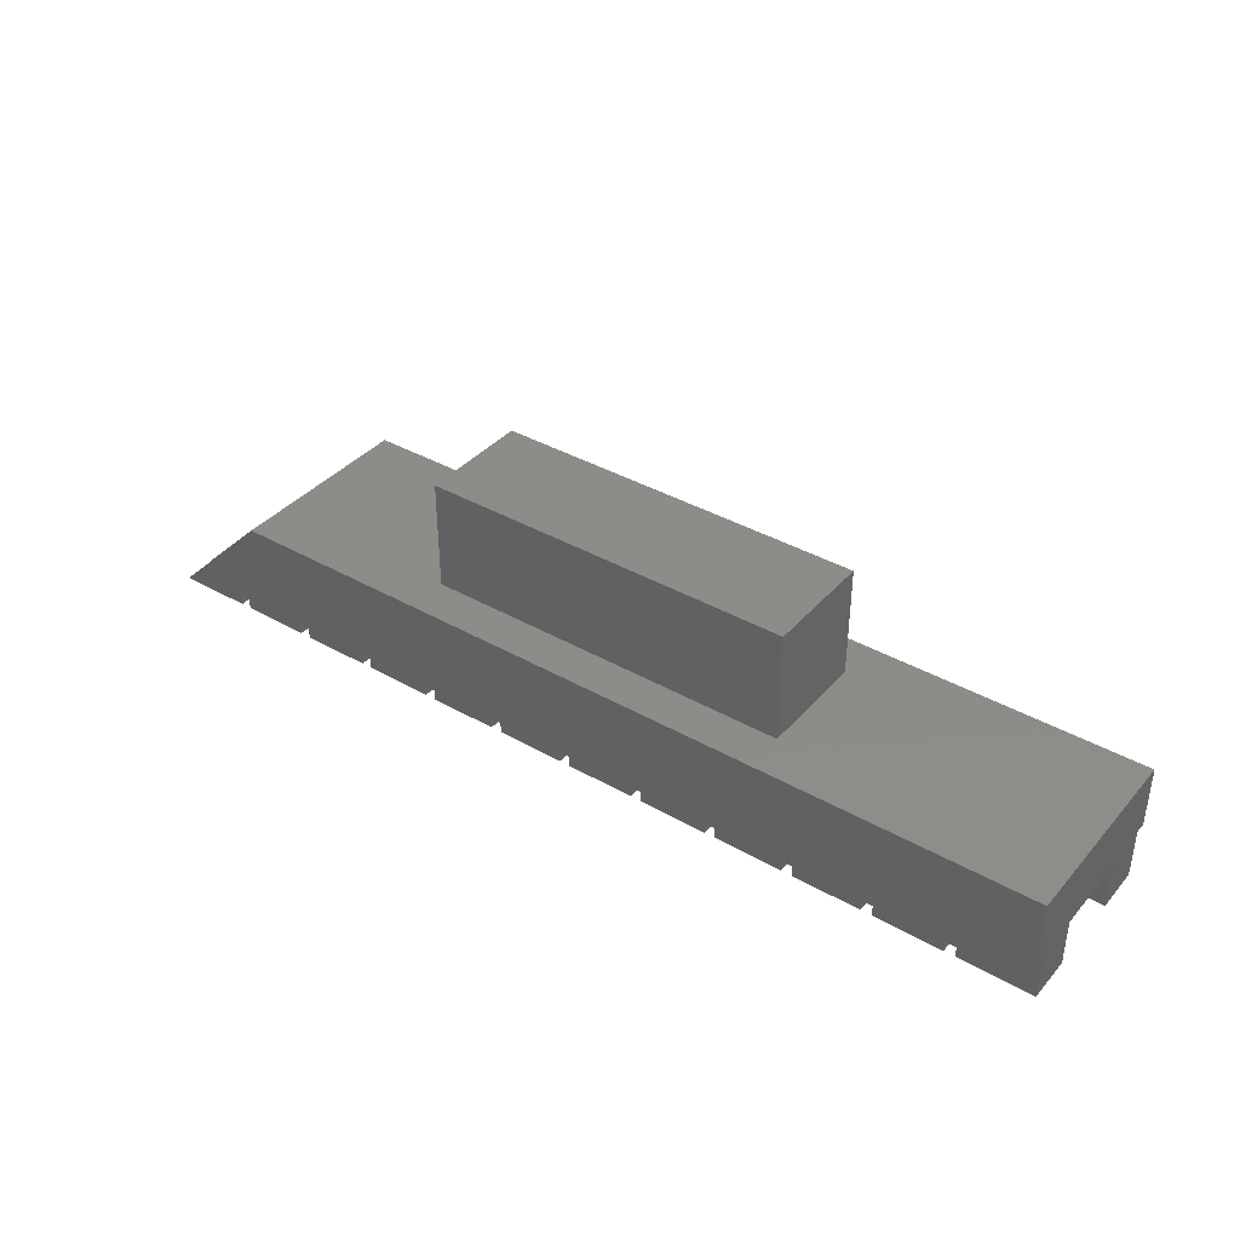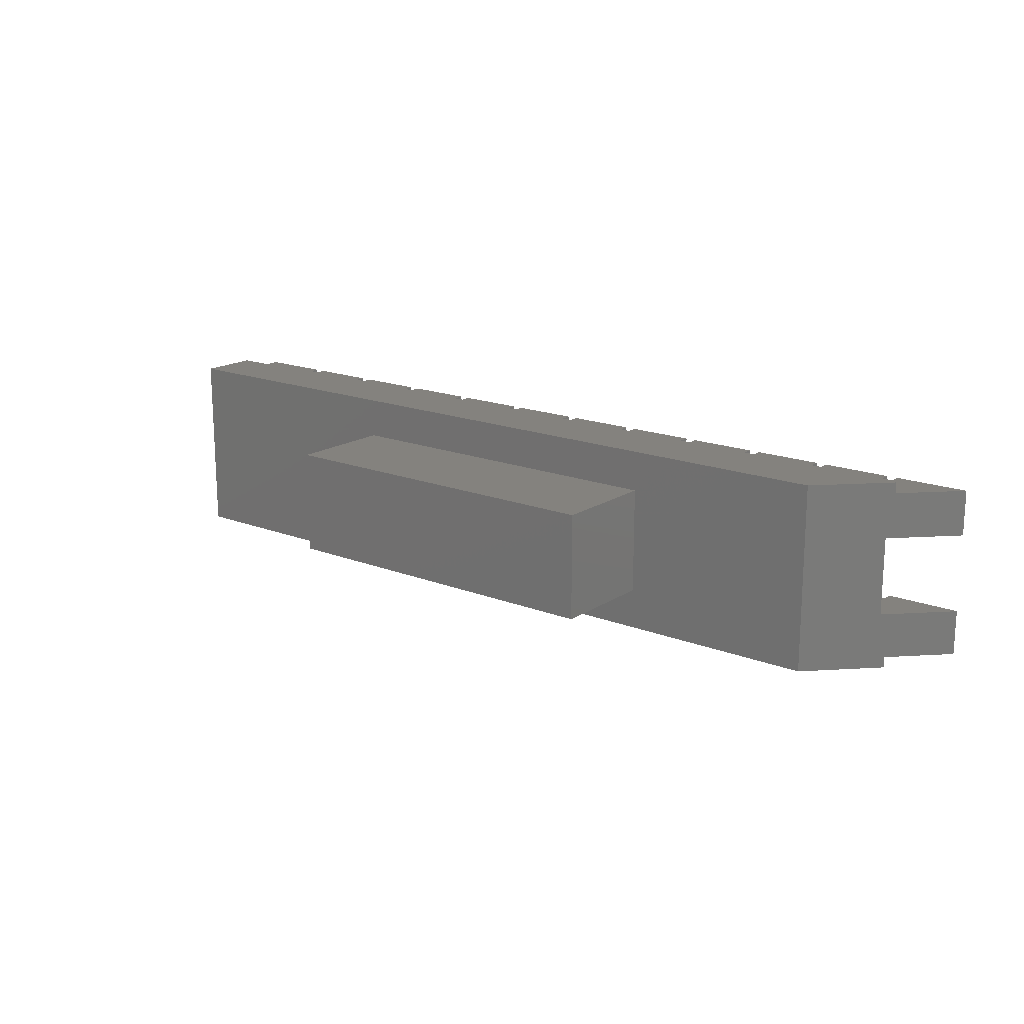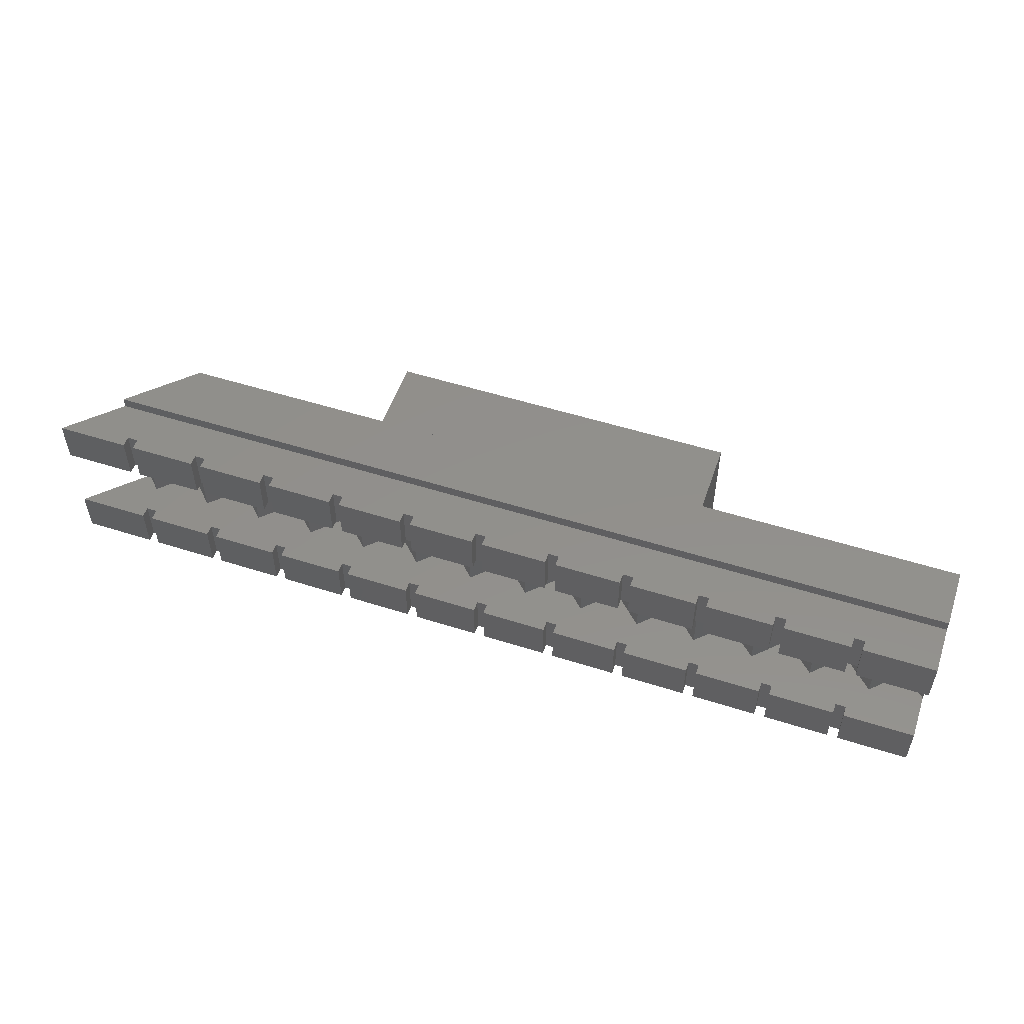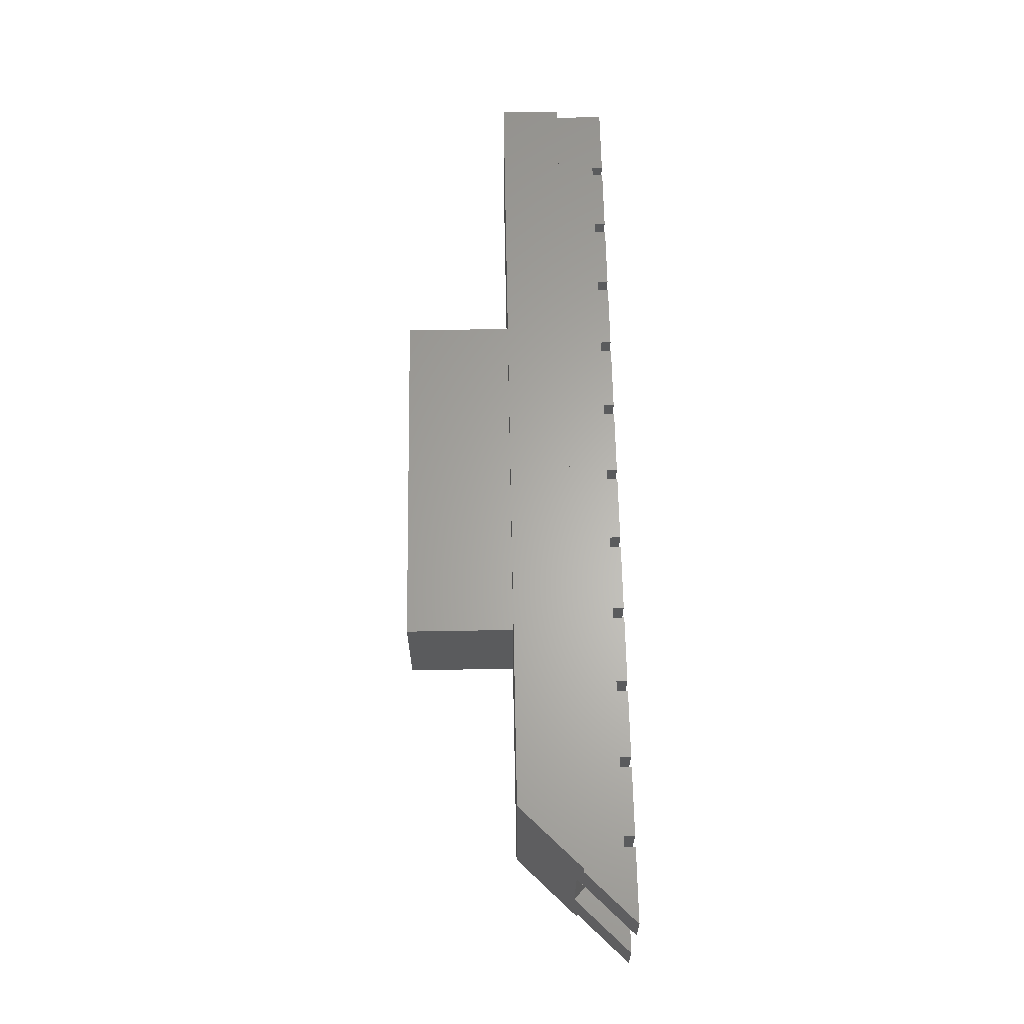
<metadata>
{"format":"stl","ext":"stl","renderer":"f3d","projection":"perspective","resolution":1024,"background":"white","views":[{"elev":38.2,"azim":36.0,"up":"+Y"},{"elev":17.2,"azim":-141.9,"up":"+Z"},{"elev":52.7,"azim":18.9,"up":"+Z"},{"elev":63.6,"azim":-91.0,"up":"+Z"}]}
</metadata>
<code>
# stl→obj: 292 verts, 580 faces
v 0.4667 -0.5417 1.167
v 0.4667 -0.3917 0.5417
v 0.4667 -0.5417 0.5417
v 0.4667 -0.3917 1.167
v 0.6167 -0.3917 0.5417
v 0.6167 -0.3917 1.167
v 0.6167 -0.5417 0.5417
v 0.6167 -0.5417 1.167
v 1.55 -0.5417 0.5417
v 1.55 -0.5417 1.167
v 1.55 -0.3917 0.5417
v 1.55 -0.3917 1.167
v 1.7 -0.3917 0.5417
v 1.7 -0.3917 1.167
v 1.7 -0.5417 0.5417
v 1.7 -0.5417 1.167
v 2.633 -0.5417 0.5417
v 2.633 -0.5417 1.167
v 2.633 -0.3917 0.5417
v 2.633 -0.3917 1.167
v 2.783 -0.3917 0.5417
v 2.783 -0.3917 1.167
v 2.783 -0.5417 0.5417
v 2.783 -0.5417 1.167
v 3.717 -0.5417 0.5417
v 3.717 -0.5417 1.167
v 3.717 -0.3917 0.5417
v 3.717 -0.3917 1.167
v 3.867 -0.3917 0.5417
v 3.867 -0.3917 1.167
v 3.867 -0.5417 0.5417
v 3.867 -0.5417 1.167
v 4.8 -0.5417 0.5417
v 4.8 -0.5417 1.167
v 4.8 -0.3917 0.5417
v 4.8 -0.3917 1.167
v 4.95 -0.3917 0.5417
v 4.95 -0.3917 1.167
v 4.95 -0.5417 0.5417
v 4.95 -0.5417 1.167
v 5.883 -0.5417 0.5417
v 5.883 -0.5417 1.167
v 5.883 -0.3917 0.5417
v 5.883 -0.3917 1.167
v 6.033 -0.3917 0.5417
v 6.033 -0.3917 1.167
v 6.033 -0.5417 0.5417
v 6.033 -0.5417 1.167
v 6.967 -0.5417 0.5417
v 6.967 -0.5417 1.167
v 6.967 -0.3917 0.5417
v 6.967 -0.3917 1.167
v 7.117 -0.3917 0.5417
v 7.117 -0.3917 1.167
v 7.117 -0.5417 0.5417
v 7.117 -0.5417 1.167
v 8.05 -0.5417 0.5417
v 8.05 -0.5417 1.167
v 8.05 -0.3917 0.5417
v 8.05 -0.3917 1.167
v 8.2 -0.3917 0.5417
v 8.2 -0.3917 1.167
v 8.2 -0.5417 0.5417
v 8.2 -0.5417 1.167
v 9.133 -0.5417 0.5417
v 9.133 -0.5417 1.167
v 9.133 -0.3917 0.5417
v 9.133 -0.3917 1.167
v 9.283 -0.3917 0.5417
v 9.283 -0.3917 1.167
v 9.283 -0.5417 0.5417
v 9.283 -0.5417 1.167
v 10.22 -0.5417 0.5417
v 10.22 -0.5417 1.167
v 10.22 -0.3917 0.5417
v 10.22 -0.3917 1.167
v 10.37 -0.3917 0.5417
v 10.37 -0.3917 1.167
v 10.37 -0.5417 0.5417
v 10.37 -0.5417 1.167
v 11.3 -0.5417 0.5417
v 11.3 -0.5417 1.167
v 11.3 -0.3917 0.5417
v 11.3 -0.3917 1.167
v 11.45 -0.3917 0.5417
v 11.45 -0.3917 1.167
v 11.45 -0.5417 0.5417
v 11.45 -0.5417 1.167
v 12.46 -0.5417 0.5417
v 12.46 -0.5417 1.167
v -0.5417 -0.5417 1.167
v 12.46 0.15 1.167
v 12.46 1 1.167
v 12.46 1 0.5417
v 12.46 1 1.317
v 12.46 0.15 1.317
v 0.4667 -0.5417 -0.5417
v 0.4667 -0.3917 -0.5417
v 0.4667 -0.5417 -1.167
v 0.4667 -0.3917 -1.167
v 0.6167 -0.3917 -0.5417
v 0.6167 -0.3917 -1.167
v 0.6167 -0.5417 -0.5417
v 0.6167 -0.5417 -1.167
v 1.55 -0.5417 -0.5417
v 1.55 -0.5417 -1.167
v 1.55 -0.3917 -0.5417
v 1.55 -0.3917 -1.167
v 1.7 -0.3917 -0.5417
v 1.7 -0.3917 -1.167
v 1.7 -0.5417 -0.5417
v 1.7 -0.5417 -1.167
v 2.633 -0.5417 -0.5417
v 2.633 -0.5417 -1.167
v 2.633 -0.3917 -0.5417
v 2.633 -0.3917 -1.167
v 2.783 -0.3917 -0.5417
v 2.783 -0.3917 -1.167
v 2.783 -0.5417 -0.5417
v 2.783 -0.5417 -1.167
v 3.717 -0.5417 -0.5417
v 3.717 -0.5417 -1.167
v 3.717 -0.3917 -0.5417
v 3.717 -0.3917 -1.167
v 3.867 -0.3917 -0.5417
v 3.867 -0.3917 -1.167
v 3.867 -0.5417 -0.5417
v 3.867 -0.5417 -1.167
v 4.8 -0.5417 -0.5417
v 4.8 -0.5417 -1.167
v 4.8 -0.3917 -0.5417
v 4.8 -0.3917 -1.167
v 4.95 -0.3917 -0.5417
v 4.95 -0.3917 -1.167
v 4.95 -0.5417 -0.5417
v 4.95 -0.5417 -1.167
v 5.883 -0.5417 -0.5417
v 5.883 -0.5417 -1.167
v 5.883 -0.3917 -0.5417
v 5.883 -0.3917 -1.167
v 6.033 -0.3917 -0.5417
v 6.033 -0.3917 -1.167
v 6.033 -0.5417 -0.5417
v 6.033 -0.5417 -1.167
v 6.967 -0.5417 -0.5417
v 6.967 -0.5417 -1.167
v 6.967 -0.3917 -0.5417
v 6.967 -0.3917 -1.167
v 7.117 -0.3917 -0.5417
v 7.117 -0.3917 -1.167
v 7.117 -0.5417 -0.5417
v 7.117 -0.5417 -1.167
v 8.05 -0.5417 -0.5417
v 8.05 -0.5417 -1.167
v 8.05 -0.3917 -0.5417
v 8.05 -0.3917 -1.167
v 8.2 -0.3917 -0.5417
v 8.2 -0.3917 -1.167
v 8.2 -0.5417 -0.5417
v 8.2 -0.5417 -1.167
v 9.133 -0.5417 -0.5417
v 9.133 -0.5417 -1.167
v 9.133 -0.3917 -0.5417
v 9.133 -0.3917 -1.167
v 9.283 -0.3917 -0.5417
v 9.283 -0.3917 -1.167
v 9.283 -0.5417 -0.5417
v 9.283 -0.5417 -1.167
v 10.22 -0.5417 -0.5417
v 10.22 -0.5417 -1.167
v 10.22 -0.3917 -0.5417
v 10.22 -0.3917 -1.167
v 10.37 -0.3917 -0.5417
v 10.37 -0.3917 -1.167
v 10.37 -0.5417 -0.5417
v 10.37 -0.5417 -1.167
v 11.3 -0.5417 -0.5417
v 11.3 -0.5417 -1.167
v 11.3 -0.3917 -0.5417
v 11.3 -0.3917 -1.167
v 11.45 -0.3917 -0.5417
v 11.45 -0.3917 -1.167
v 11.45 -0.5417 -0.5417
v 11.45 -0.5417 -1.167
v 12.46 -0.5417 -0.5417
v 12.46 -0.5417 -1.167
v -0.5417 -0.5417 -1.167
v 12.46 0.15 -1.167
v 12.46 1 -1.167
v 12.46 1 -0.5417
v 12.46 0.15 -1.317
v 12.46 1 -1.317
v 0.8667 0.4333 0.5417
v 0.4333 0 0.5417
v 1.3 0 0.5417
v 2.167 0 0.5417
v 1.733 0.4333 0.5417
v 2.6 0.4333 0.5417
v 3.033 0 0.5417
v 3.467 0.4333 0.5417
v 3.9 0 0.5417
v 4.333 0.4333 0.5417
v 4.767 0 0.5417
v 5.2 0.4333 0.5417
v 5.633 0 0.5417
v 6.5 0 0.5417
v 6.067 0.4333 0.5417
v 6.933 0.4333 0.5417
v 7.367 0 0.5417
v 7.8 0.4333 0.5417
v 8.233 0 0.5417
v 8.667 0.4333 0.5417
v 9.1 0 0.5417
v 9.533 0.4333 0.5417
v 9.967 0 0.5417
v 10.83 0 0.5417
v 10.4 0.4333 0.5417
v 11.27 0.4333 0.5417
v 11.7 0 0.5417
v 12.13 0.4333 0.5417
v 12.46 0.1083 0.5417
v 0.8667 0.4333 -0.5417
v 0.4333 0 -0.5417
v 1.3 0 -0.5417
v 2.167 0 -0.5417
v 1.733 0.4333 -0.5417
v 2.6 0.4333 -0.5417
v 3.033 0 -0.5417
v 3.467 0.4333 -0.5417
v 3.9 0 -0.5417
v 4.333 0.4333 -0.5417
v 4.767 0 -0.5417
v 5.2 0.4333 -0.5417
v 5.633 0 -0.5417
v 6.5 0 -0.5417
v 6.067 0.4333 -0.5417
v 6.933 0.4333 -0.5417
v 7.367 0 -0.5417
v 7.8 0.4333 -0.5417
v 8.233 0 -0.5417
v 8.667 0.4333 -0.5417
v 9.1 0 -0.5417
v 9.533 0.4333 -0.5417
v 9.967 0 -0.5417
v 10.83 0 -0.5417
v 10.4 0.4333 -0.5417
v 11.27 0.4333 -0.5417
v 11.7 0 -0.5417
v 12.13 0.4333 -0.5417
v 12.46 0.1083 -0.5417
v -0.5417 -0.5417 0.5417
v -0.09171 -0.09171 1.167
v 0.15 0.15 1.167
v 1 1 1.317
v 0.15 0.15 1.317
v 1 1 1.184
v 0.15 0.15 1.309
v 1 1 1.167
v -0.5417 -0.5417 -0.5417
v -0.09171 -0.09171 -1.167
v 0.15 0.15 -1.167
v 1 1 -1.317
v 0.15 0.15 -1.317
v 1 1 -1.184
v 0.15 0.15 -1.309
v 1 1 -1.167
v 0.2167 0.2167 0.5417
v 0.2167 0.2167 -0.5417
v 0.2167 0.2167 2.98e-08
v 1 1 0.6158
v 1 1 0.5417
v 1 1 -0.4547
v 1 1 -0.5417
v 1 1 -0.6158
v 8.729 1 0.75
v 8.729 1 0.5417
v 3.792 1 0.75
v 3.729 1 0.747
v 3.729 1 0.5417
v 3.729 1 -0.747
v 3.729 1 -0.5417
v 3.792 1 -0.75
v 8.729 1 -0.75
v 8.729 1 -0.5417
v 3.729 1 -0.2174
v 8.729 1 0.2174
v 3.729 1 -0.75
v 3.729 1 0.75
v 8.729 2.5 0.75
v 8.729 2.5 -0.75
v 3.729 2.5 -0.75
v 3.729 2.5 0.75
f 1 2 3
f 4 2 1
f 4 5 2
f 6 5 4
f 6 7 5
f 8 7 6
f 8 9 7
f 10 9 8
f 10 11 9
f 12 11 10
f 12 13 11
f 14 13 12
f 14 15 13
f 16 15 14
f 16 17 15
f 18 17 16
f 18 19 17
f 20 19 18
f 20 21 19
f 22 21 20
f 22 23 21
f 24 23 22
f 24 25 23
f 26 25 24
f 26 27 25
f 28 27 26
f 28 29 27
f 30 29 28
f 30 31 29
f 32 31 30
f 32 33 31
f 34 33 32
f 34 35 33
f 36 35 34
f 36 37 35
f 38 37 36
f 38 39 37
f 40 39 38
f 40 41 39
f 42 41 40
f 42 43 41
f 44 43 42
f 44 45 43
f 46 45 44
f 46 47 45
f 48 47 46
f 48 49 47
f 50 49 48
f 50 51 49
f 52 51 50
f 52 53 51
f 54 53 52
f 54 55 53
f 56 55 54
f 56 57 55
f 58 57 56
f 58 59 57
f 60 59 58
f 60 61 59
f 62 61 60
f 62 63 61
f 64 63 62
f 64 65 63
f 66 65 64
f 66 67 65
f 68 67 66
f 68 69 67
f 70 69 68
f 70 71 69
f 72 71 70
f 72 73 71
f 74 73 72
f 74 75 73
f 76 75 74
f 76 77 75
f 78 77 76
f 78 79 77
f 80 79 78
f 80 81 79
f 82 81 80
f 82 83 81
f 84 83 82
f 84 85 83
f 86 85 84
f 86 87 85
f 88 87 86
f 88 89 87
f 90 89 88
f 1 3 91
f 12 10 6
f 8 6 10
f 20 18 14
f 16 14 18
f 28 26 22
f 24 22 26
f 36 34 30
f 32 30 34
f 44 42 38
f 40 38 42
f 52 50 46
f 48 46 50
f 60 58 54
f 56 54 58
f 68 66 62
f 64 62 66
f 76 74 70
f 72 70 74
f 84 82 78
f 80 78 82
f 92 90 86
f 88 86 90
f 93 94 92
f 90 92 94
f 95 93 96
f 96 93 92
f 97 98 99
f 99 98 100
f 98 101 100
f 100 101 102
f 101 103 102
f 102 103 104
f 103 105 104
f 104 105 106
f 105 107 106
f 106 107 108
f 107 109 108
f 108 109 110
f 109 111 110
f 110 111 112
f 111 113 112
f 112 113 114
f 113 115 114
f 114 115 116
f 115 117 116
f 116 117 118
f 117 119 118
f 118 119 120
f 119 121 120
f 120 121 122
f 121 123 122
f 122 123 124
f 123 125 124
f 124 125 126
f 125 127 126
f 126 127 128
f 127 129 128
f 128 129 130
f 129 131 130
f 130 131 132
f 131 133 132
f 132 133 134
f 133 135 134
f 134 135 136
f 135 137 136
f 136 137 138
f 137 139 138
f 138 139 140
f 139 141 140
f 140 141 142
f 141 143 142
f 142 143 144
f 143 145 144
f 144 145 146
f 145 147 146
f 146 147 148
f 147 149 148
f 148 149 150
f 149 151 150
f 150 151 152
f 151 153 152
f 152 153 154
f 153 155 154
f 154 155 156
f 155 157 156
f 156 157 158
f 157 159 158
f 158 159 160
f 159 161 160
f 160 161 162
f 161 163 162
f 162 163 164
f 163 165 164
f 164 165 166
f 165 167 166
f 166 167 168
f 167 169 168
f 168 169 170
f 169 171 170
f 170 171 172
f 171 173 172
f 172 173 174
f 173 175 174
f 174 175 176
f 175 177 176
f 176 177 178
f 177 179 178
f 178 179 180
f 179 181 180
f 180 181 182
f 181 183 182
f 182 183 184
f 183 185 184
f 184 185 186
f 187 97 99
f 188 182 186
f 184 186 182
f 174 176 180
f 178 180 176
f 166 168 172
f 170 172 168
f 158 160 164
f 162 164 160
f 150 152 156
f 154 156 152
f 142 144 148
f 146 148 144
f 134 136 140
f 138 140 136
f 126 128 132
f 130 132 128
f 118 120 124
f 122 124 120
f 110 112 116
f 114 116 112
f 102 104 108
f 106 108 104
f 189 188 190
f 186 190 188
f 191 189 192
f 188 189 191
f 193 194 5
f 2 5 194
f 193 5 195
f 195 5 11
f 7 9 5
f 11 5 9
f 196 197 13
f 197 195 13
f 11 13 195
f 196 13 19
f 17 19 15
f 13 15 19
f 196 19 198
f 198 19 199
f 21 199 19
f 200 199 201
f 21 27 199
f 199 27 201
f 29 201 27
f 202 201 203
f 203 201 35
f 201 29 35
f 33 35 31
f 29 31 35
f 204 203 37
f 35 37 203
f 204 37 205
f 205 37 43
f 39 41 37
f 43 37 41
f 206 207 45
f 207 205 45
f 43 45 205
f 206 45 51
f 49 51 47
f 45 47 51
f 206 51 208
f 208 51 209
f 53 209 51
f 210 209 211
f 53 59 209
f 209 59 211
f 211 59 61
f 212 211 213
f 213 211 67
f 211 61 67
f 65 67 63
f 61 63 67
f 214 213 69
f 67 69 213
f 214 69 215
f 215 69 75
f 71 73 69
f 75 69 73
f 216 217 77
f 217 215 77
f 75 77 215
f 216 77 83
f 81 83 79
f 77 79 83
f 216 83 218
f 218 83 219
f 85 219 83
f 220 219 221
f 221 219 89
f 89 219 87
f 85 87 219
f 53 55 59
f 57 59 55
f 21 23 27
f 25 27 23
f 222 101 223
f 98 223 101
f 222 224 101
f 224 107 101
f 103 101 105
f 107 105 101
f 225 109 226
f 226 109 224
f 107 224 109
f 225 115 109
f 113 111 115
f 109 115 111
f 225 227 115
f 227 228 115
f 117 115 228
f 228 123 117
f 121 119 123
f 117 123 119
f 228 229 123
f 229 230 123
f 125 123 230
f 231 232 230
f 232 131 230
f 230 131 125
f 129 127 131
f 125 131 127
f 233 133 232
f 131 232 133
f 233 234 133
f 234 139 133
f 135 133 137
f 139 137 133
f 235 141 236
f 236 141 234
f 139 234 141
f 235 147 141
f 145 143 147
f 141 147 143
f 235 237 147
f 237 238 147
f 149 147 238
f 238 155 149
f 153 151 155
f 149 155 151
f 238 239 155
f 239 240 155
f 157 155 240
f 241 242 240
f 242 163 240
f 240 163 157
f 161 159 163
f 157 163 159
f 243 165 242
f 163 242 165
f 243 244 165
f 244 171 165
f 167 165 169
f 171 169 165
f 245 173 246
f 246 173 244
f 171 244 173
f 245 179 173
f 177 175 179
f 173 179 175
f 245 247 179
f 247 248 179
f 181 179 248
f 249 250 248
f 250 185 248
f 185 183 248
f 181 248 183
f 89 90 221
f 94 221 90
f 185 250 186
f 190 186 250
f 194 222 223
f 222 194 193
f 193 224 222
f 224 193 195
f 195 226 224
f 226 195 197
f 197 225 226
f 225 197 196
f 196 227 225
f 227 196 198
f 198 228 227
f 228 198 199
f 199 229 228
f 229 199 200
f 200 230 229
f 230 200 201
f 201 231 230
f 231 201 202
f 202 232 231
f 232 202 203
f 203 233 232
f 233 203 204
f 204 234 233
f 234 204 205
f 205 236 234
f 236 205 207
f 207 235 236
f 235 207 206
f 206 237 235
f 237 206 208
f 208 238 237
f 238 208 209
f 209 239 238
f 239 209 210
f 210 240 239
f 240 210 211
f 211 241 240
f 241 211 212
f 212 242 241
f 242 212 213
f 213 243 242
f 243 213 214
f 214 244 243
f 244 214 215
f 215 246 244
f 246 215 217
f 217 245 246
f 245 217 216
f 216 247 245
f 247 216 218
f 218 248 247
f 248 218 219
f 219 249 248
f 249 219 220
f 220 250 249
f 250 220 221
f 221 190 250
f 190 221 94
f 3 251 91
f 91 252 1
f 4 1 252
f 252 253 4
f 4 253 6
f 6 253 12
f 86 84 92
f 84 78 92
f 92 78 253
f 12 253 14
f 14 253 20
f 20 253 22
f 22 253 28
f 28 253 30
f 30 253 36
f 36 253 38
f 38 253 44
f 44 253 46
f 46 253 52
f 52 253 54
f 54 253 60
f 60 253 62
f 62 253 68
f 68 253 70
f 70 253 76
f 78 76 253
f 95 96 254
f 255 254 96
f 95 254 256
f 92 257 96
f 96 257 255
f 95 256 93
f 258 93 256
f 92 253 257
f 97 187 259
f 260 100 261
f 100 102 261
f 102 108 261
f 182 188 180
f 180 188 174
f 188 261 174
f 108 110 261
f 110 116 261
f 116 118 261
f 118 124 261
f 124 126 261
f 126 132 261
f 132 134 261
f 134 140 261
f 140 142 261
f 142 148 261
f 148 150 261
f 150 156 261
f 156 158 261
f 158 164 261
f 164 166 261
f 166 172 261
f 174 261 172
f 187 99 260
f 100 260 99
f 192 262 191
f 263 191 262
f 192 264 262
f 188 191 265
f 191 263 265
f 192 189 264
f 266 264 189
f 188 265 261
f 251 3 267
f 194 267 2
f 3 2 267
f 259 268 97
f 223 98 268
f 97 268 98
f 223 268 269
f 267 194 269
f 223 269 194
f 254 255 267
f 253 267 257
f 255 257 267
f 91 251 252
f 251 267 252
f 253 252 267
f 267 269 254
f 268 262 269
f 254 269 256
f 262 264 269
f 256 269 258
f 258 269 270
f 270 269 271
f 271 269 272
f 272 269 273
f 273 269 274
f 274 269 266
f 269 264 266
f 262 268 263
f 261 265 268
f 263 268 265
f 187 260 259
f 259 260 268
f 261 268 260
f 93 275 94
f 276 94 275
f 93 277 275
f 278 270 279
f 271 279 270
f 280 281 274
f 273 274 281
f 282 189 283
f 189 190 283
f 284 283 190
f 285 272 281
f 273 281 272
f 94 286 190
f 284 190 286
f 272 285 271
f 279 271 285
f 94 276 286
f 266 287 274
f 280 274 287
f 189 282 266
f 287 266 282
f 93 258 277
f 288 277 258
f 258 270 288
f 278 288 270
f 289 290 275
f 289 291 290
f 292 291 289
f 292 287 291
f 283 284 290
f 284 286 290
f 286 276 290
f 275 290 276
f 283 290 282
f 290 291 282
f 291 287 282
f 288 278 292
f 278 279 292
f 279 285 292
f 285 281 292
f 281 280 292
f 287 292 280
f 275 277 289
f 289 277 292
f 292 277 288

</code>
